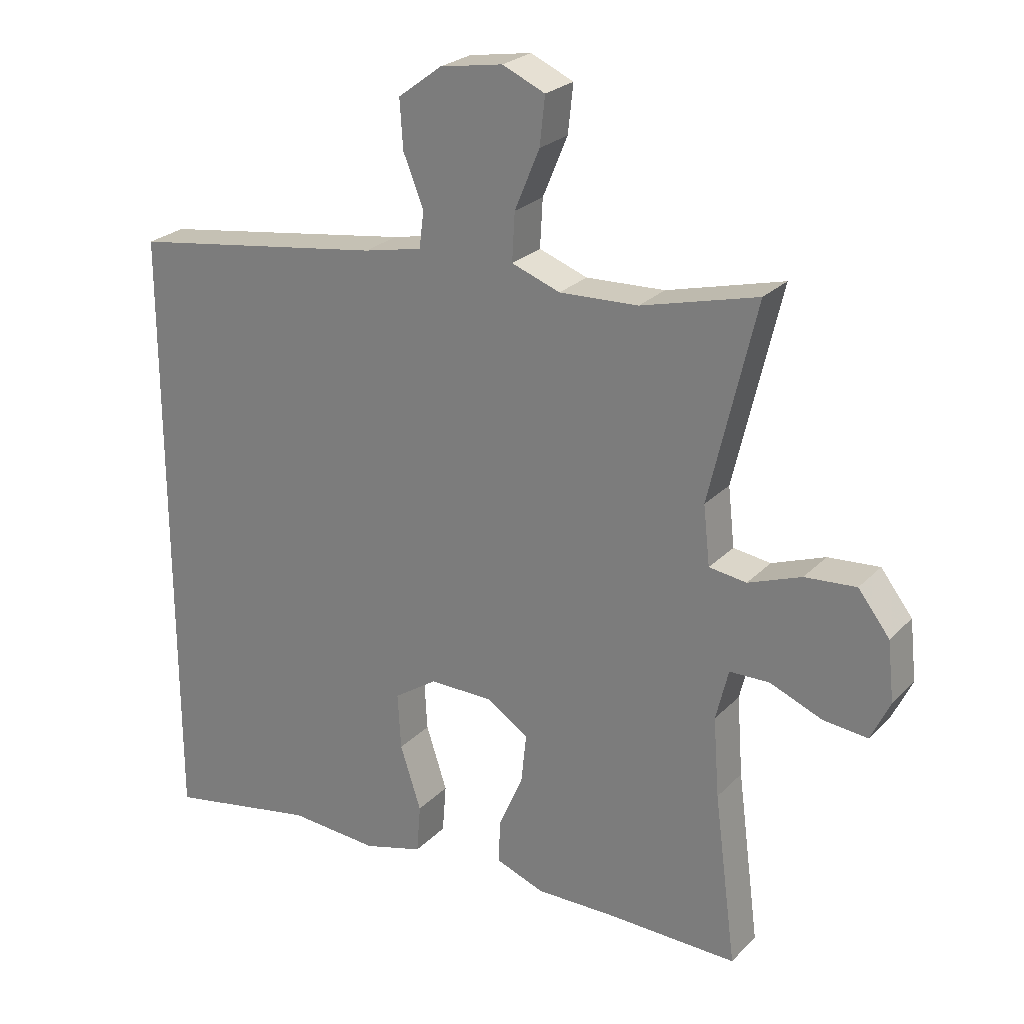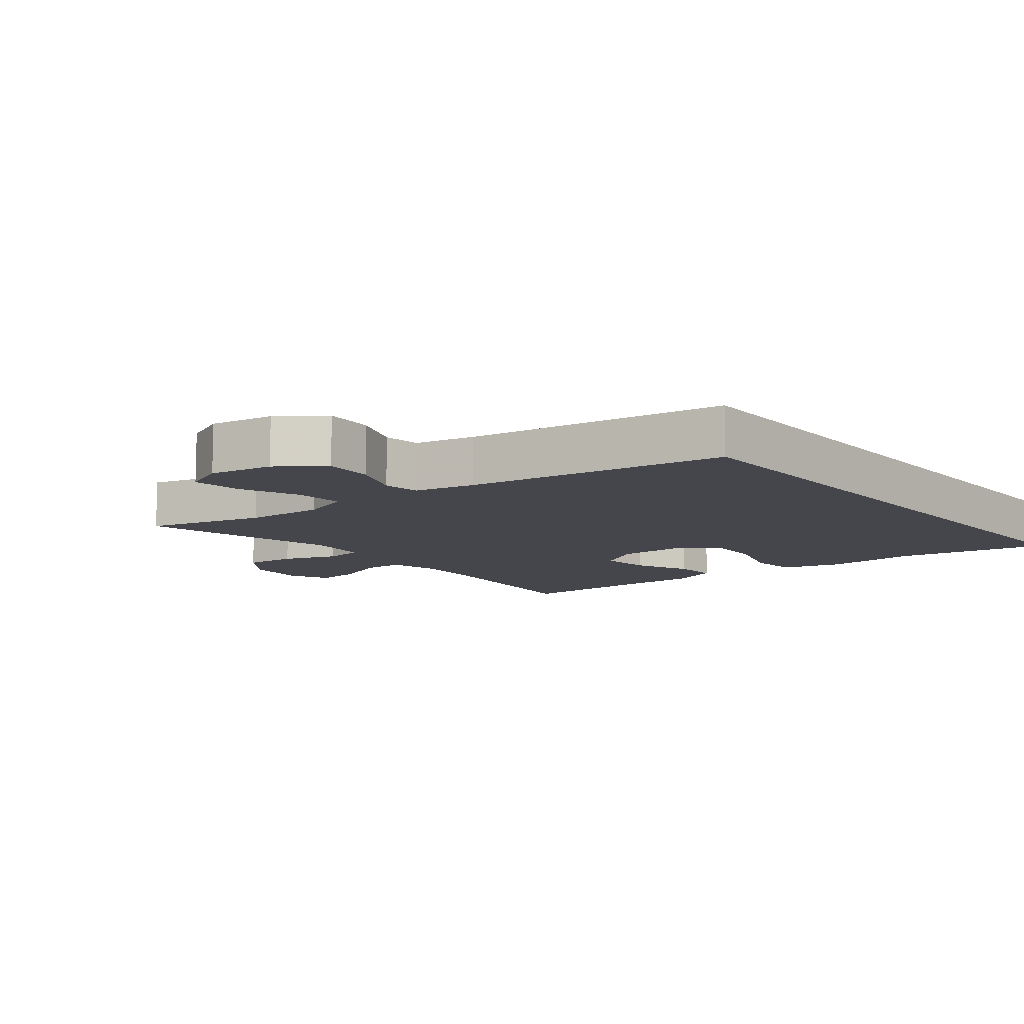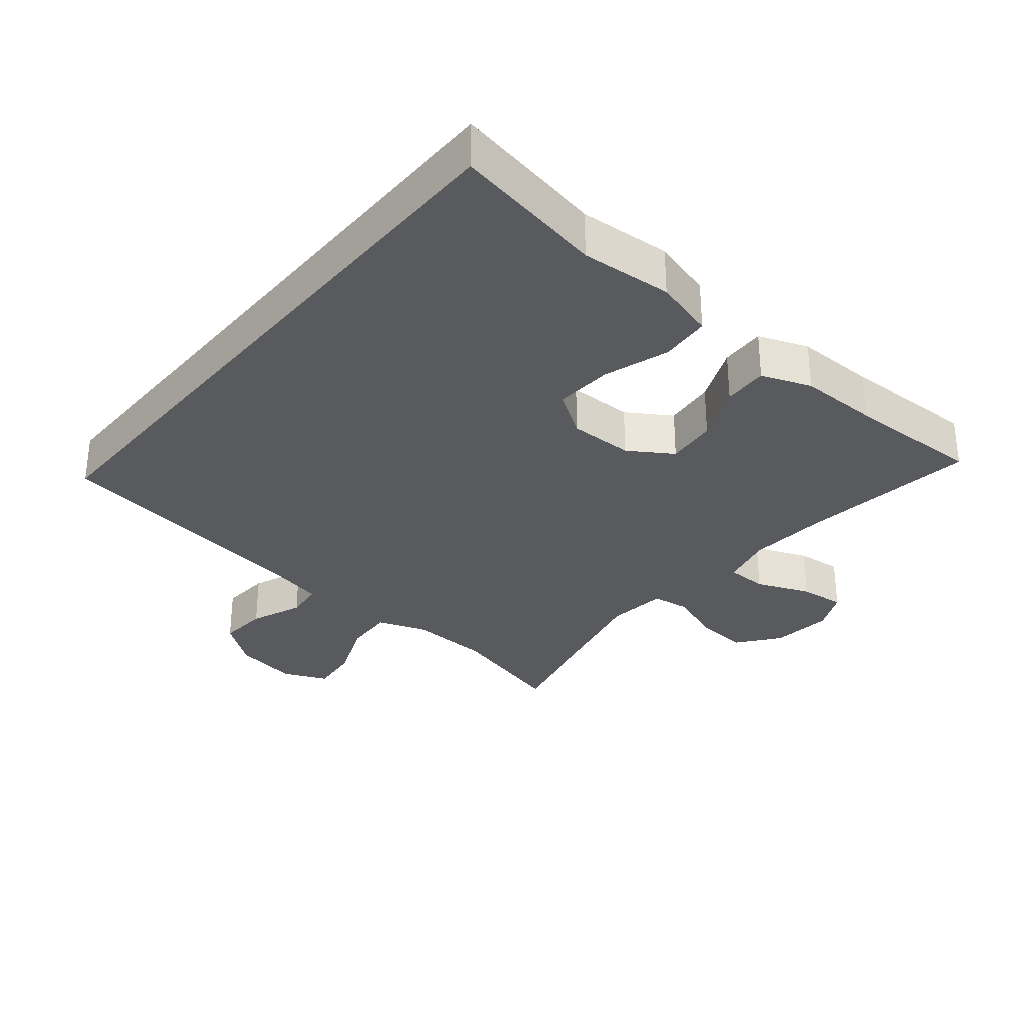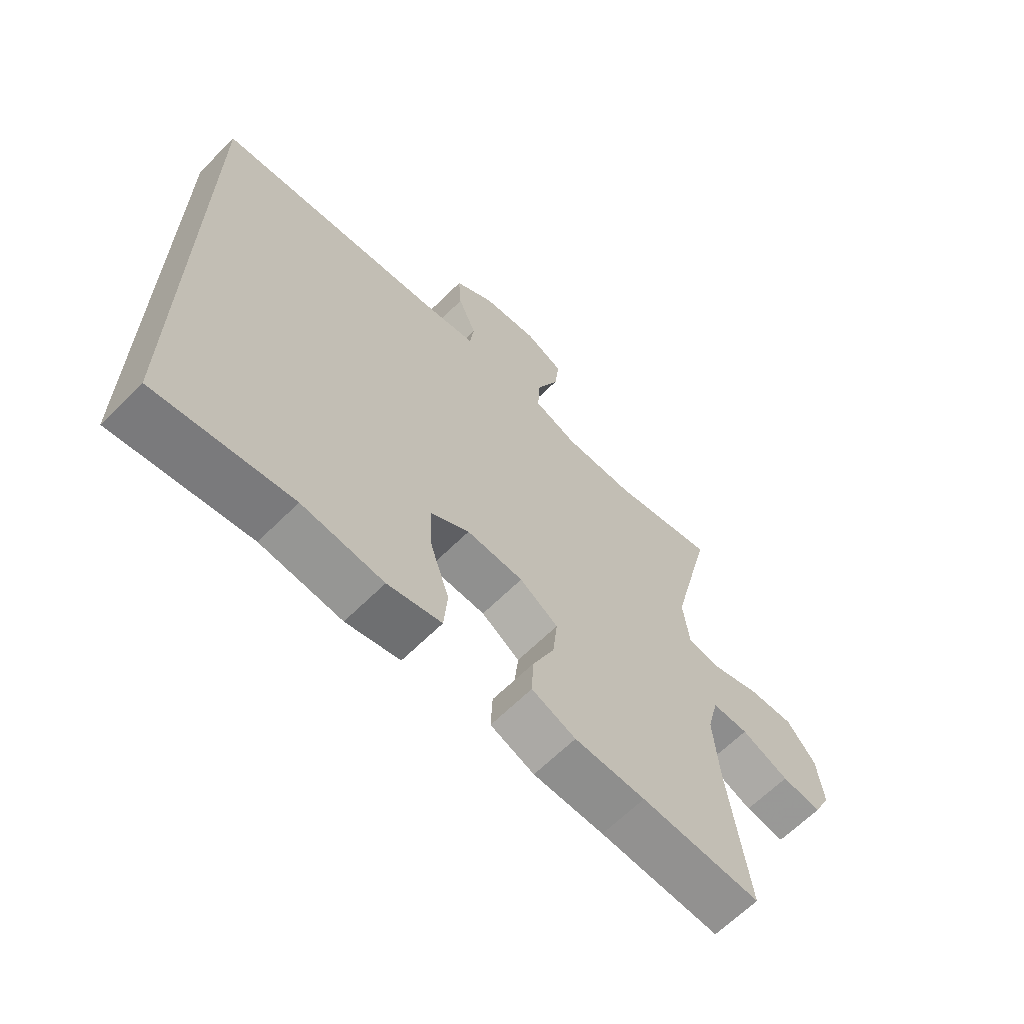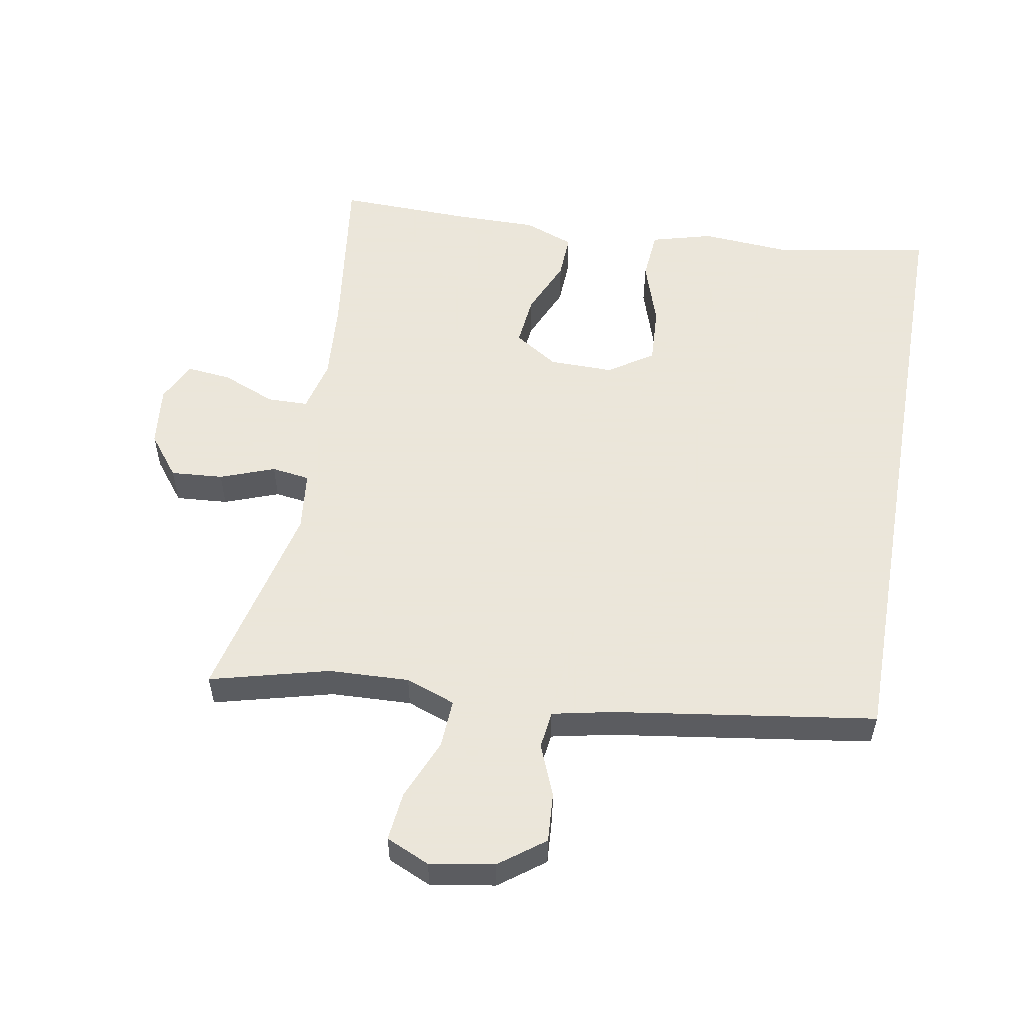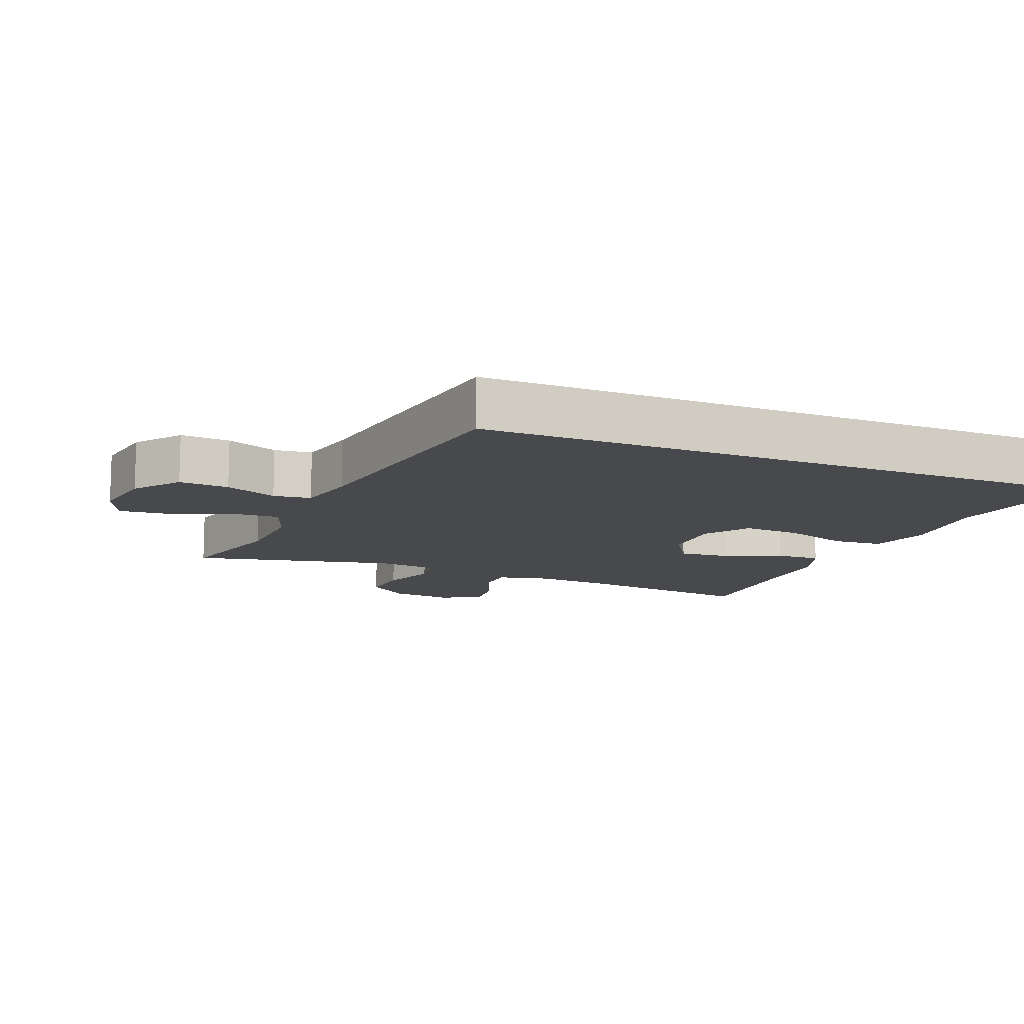
<metadata>
{"format":"obj","ext":"obj","renderer":"f3d","projection":"perspective","resolution":1024,"background":"white","views":[{"elev":24.8,"azim":-147.5,"up":"+Z"},{"elev":-10.1,"azim":38.9,"up":"+Y"},{"elev":-31.4,"azim":140.3,"up":"+Y"},{"elev":-65.2,"azim":134.8,"up":"+Z"},{"elev":55.0,"azim":10.0,"up":"+Y"},{"elev":-12.2,"azim":67.6,"up":"+Y"}]}
</metadata>
<code>
v -0.5 0.07 -0.5
v -0.466 0.07 -0.238
v -0.457 0.07 -0.117
v -0.476 0.07 -0.039
v -0.537 0.07 -0.038
v -0.617 0.07 -0.071
v -0.684 0.07 -0.078
v -0.713 0.07 -0.017
v -0.703 0.07 0.074
v -0.655 0.07 0.136
v -0.577 0.07 0.13
v -0.496 0.07 0.1
v -0.439 0.07 0.108
v -0.429 0.07 0.198
v -0.5 0.07 0.5
v -0.323 0.07 0.454
v -0.203 0.07 0.449
v -0.129 0.07 0.476
v -0.133 0.07 0.549
v -0.171 0.07 0.64
v -0.179 0.07 0.713
v -0.114 0.07 0.742
v -0.018 0.07 0.726
v 0.049 0.07 0.676
v 0.044 0.07 0.602
v 0.013 0.07 0.525
v 0.02 0.07 0.469
v 0.11 0.07 0.45
v 0.5 0.07 0.393
v 0.5 0.07 -0.557
v 0.271 0.07 -0.515
v 0.134 0.07 -0.525
v 0.043 0.07 -0.5
v 0.037 0.07 -0.425
v 0.069 0.07 -0.327
v 0.074 0.07 -0.241
v 0.008 0.07 -0.197
v -0.088 0.07 -0.198
v -0.153 0.07 -0.24
v -0.145 0.07 -0.316
v -0.108 0.07 -0.401
v -0.105 0.07 -0.468
v -0.179 0.07 -0.496
v -0.298 0.07 -0.495
v -0.5 0 -0.5
v -0.466 0 -0.238
v -0.457 0 -0.117
v -0.476 0 -0.039
v -0.537 0 -0.038
v -0.617 0 -0.071
v -0.684 0 -0.078
v -0.713 0 -0.017
v -0.703 0 0.074
v -0.655 0 0.136
v -0.577 0 0.13
v -0.496 0 0.1
v -0.439 0 0.108
v -0.429 0 0.198
v -0.5 0 0.5
v -0.323 0 0.454
v -0.203 0 0.449
v -0.129 0 0.476
v -0.133 0 0.549
v -0.171 0 0.64
v -0.179 0 0.713
v -0.114 0 0.742
v -0.018 0 0.726
v 0.049 0 0.676
v 0.044 0 0.602
v 0.013 0 0.525
v 0.02 0 0.469
v 0.11 0 0.45
v 0.5 0 0.393
v 0.5 0 -0.557
v 0.271 0 -0.515
v 0.134 0 -0.525
v 0.043 0 -0.5
v 0.037 0 -0.425
v 0.069 0 -0.327
v 0.074 0 -0.241
v 0.008 0 -0.197
v -0.088 0 -0.198
v -0.153 0 -0.24
v -0.145 0 -0.316
v -0.108 0 -0.401
v -0.105 0 -0.468
v -0.179 0 -0.496
v -0.298 0 -0.495
f 41 42 43 44
f 40 41 44 1
f 39 40 1 2
f 38 39 2 3
f 37 38 3 4
f 32 33 34 35
f 31 32 35 36
f 28 29 30 31
f 27 28 31 36
f 26 27 36 37
f 24 25 26
f 23 24 26
f 19 20 21 22
f 18 19 22 23
f 14 15 16
f 13 14 16 17
f 9 10 11 12
f 7 8 9 12
f 5 6 7 12
f 4 5 12 13
f 18 23 26 37
f 17 18 37
f 4 13 17 37
f 88 87 86 85
f 45 88 85 84
f 46 45 84 83
f 47 46 83 82
f 48 47 82 81
f 79 78 77 76
f 80 79 76 75
f 75 74 73 72
f 80 75 72 71
f 81 80 71 70
f 70 69 68
f 70 68 67
f 66 65 64 63
f 67 66 63 62
f 60 59 58
f 61 60 58 57
f 56 55 54 53
f 56 53 52 51
f 56 51 50 49
f 57 56 49 48
f 81 70 67 62
f 81 62 61
f 81 61 57 48
f 1 45 46 2
f 2 46 47 3
f 3 47 48 4
f 4 48 49 5
f 5 49 50 6
f 6 50 51 7
f 7 51 52 8
f 8 52 53 9
f 9 53 54 10
f 10 54 55 11
f 11 55 56 12
f 12 56 57 13
f 13 57 58 14
f 14 58 59 15
f 15 59 60 16
f 16 60 61 17
f 17 61 62 18
f 18 62 63 19
f 19 63 64 20
f 20 64 65 21
f 21 65 66 22
f 22 66 67 23
f 23 67 68 24
f 24 68 69 25
f 25 69 70 26
f 26 70 71 27
f 27 71 72 28
f 28 72 73 29
f 29 73 74 30
f 30 74 75 31
f 31 75 76 32
f 32 76 77 33
f 33 77 78 34
f 34 78 79 35
f 35 79 80 36
f 36 80 81 37
f 37 81 82 38
f 38 82 83 39
f 39 83 84 40
f 40 84 85 41
f 41 85 86 42
f 42 86 87 43
f 43 87 88 44
f 44 88 45 1

</code>
